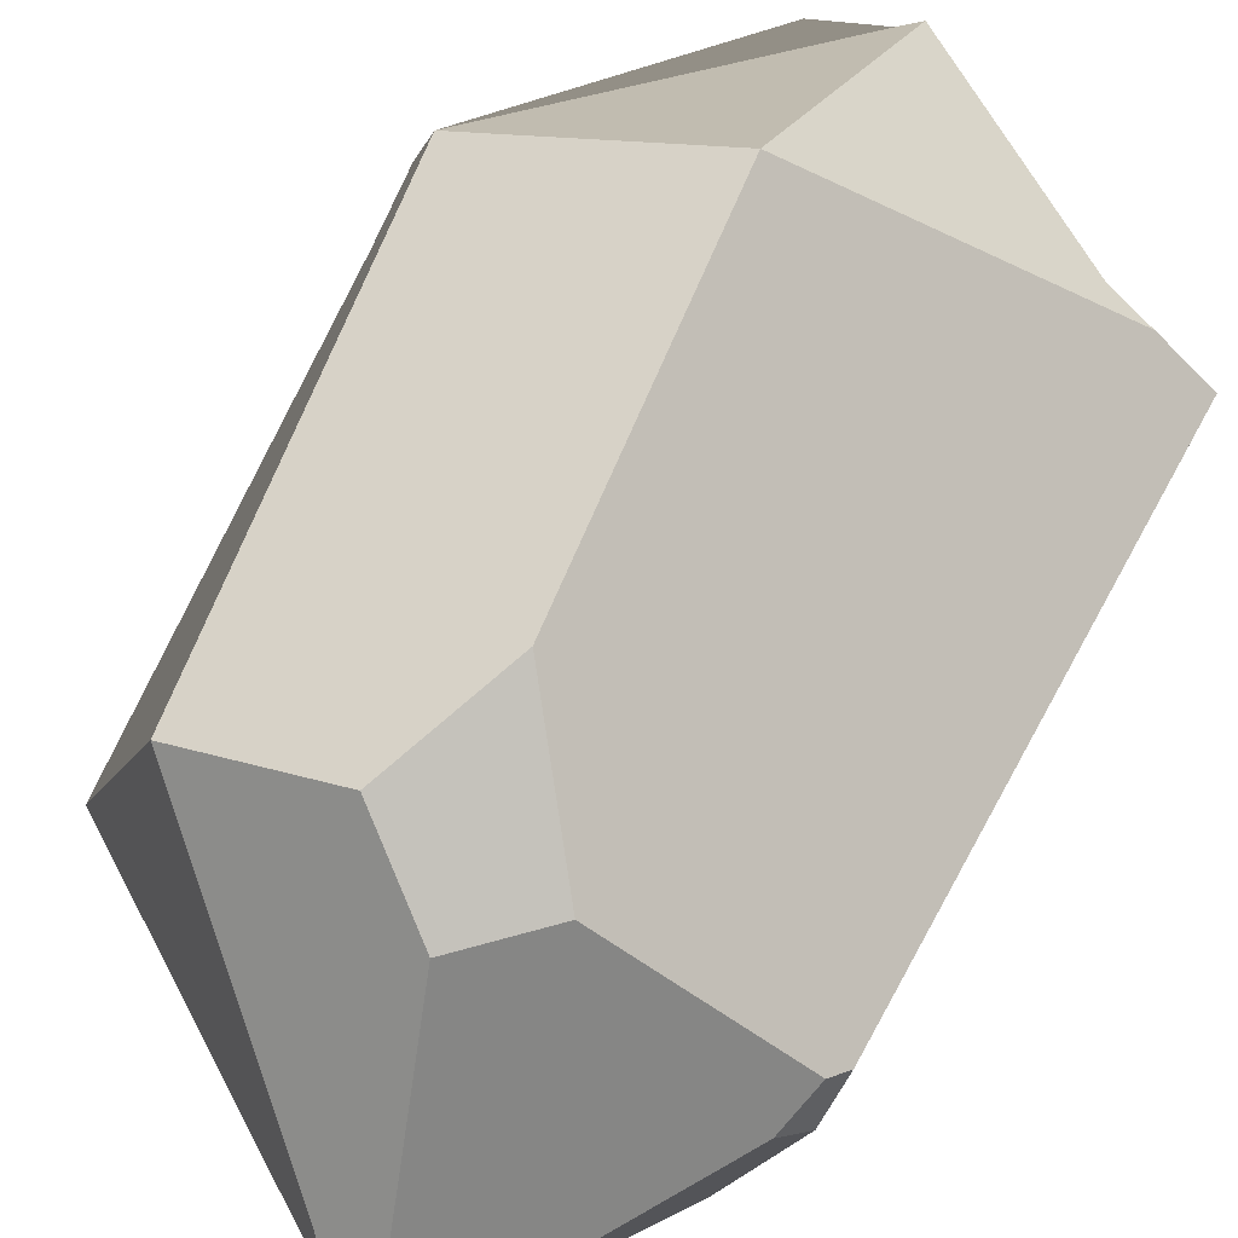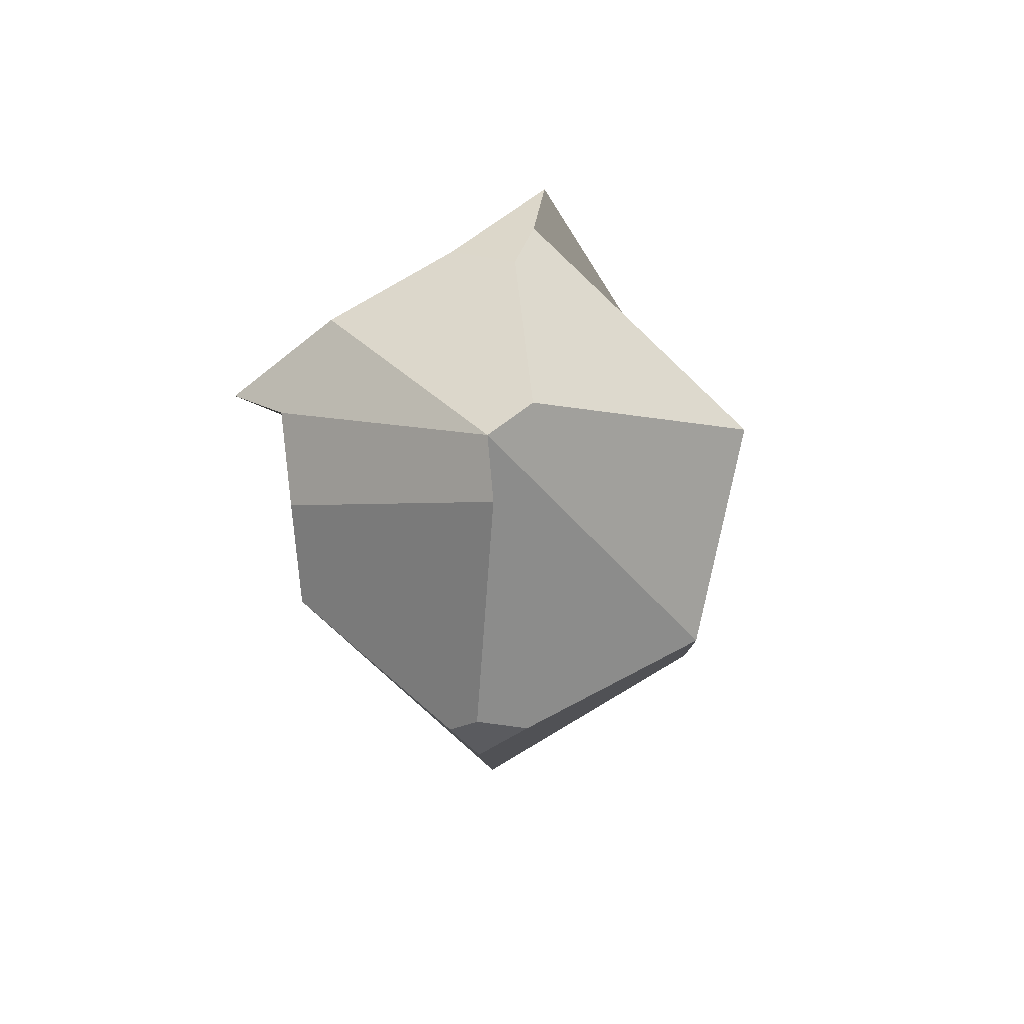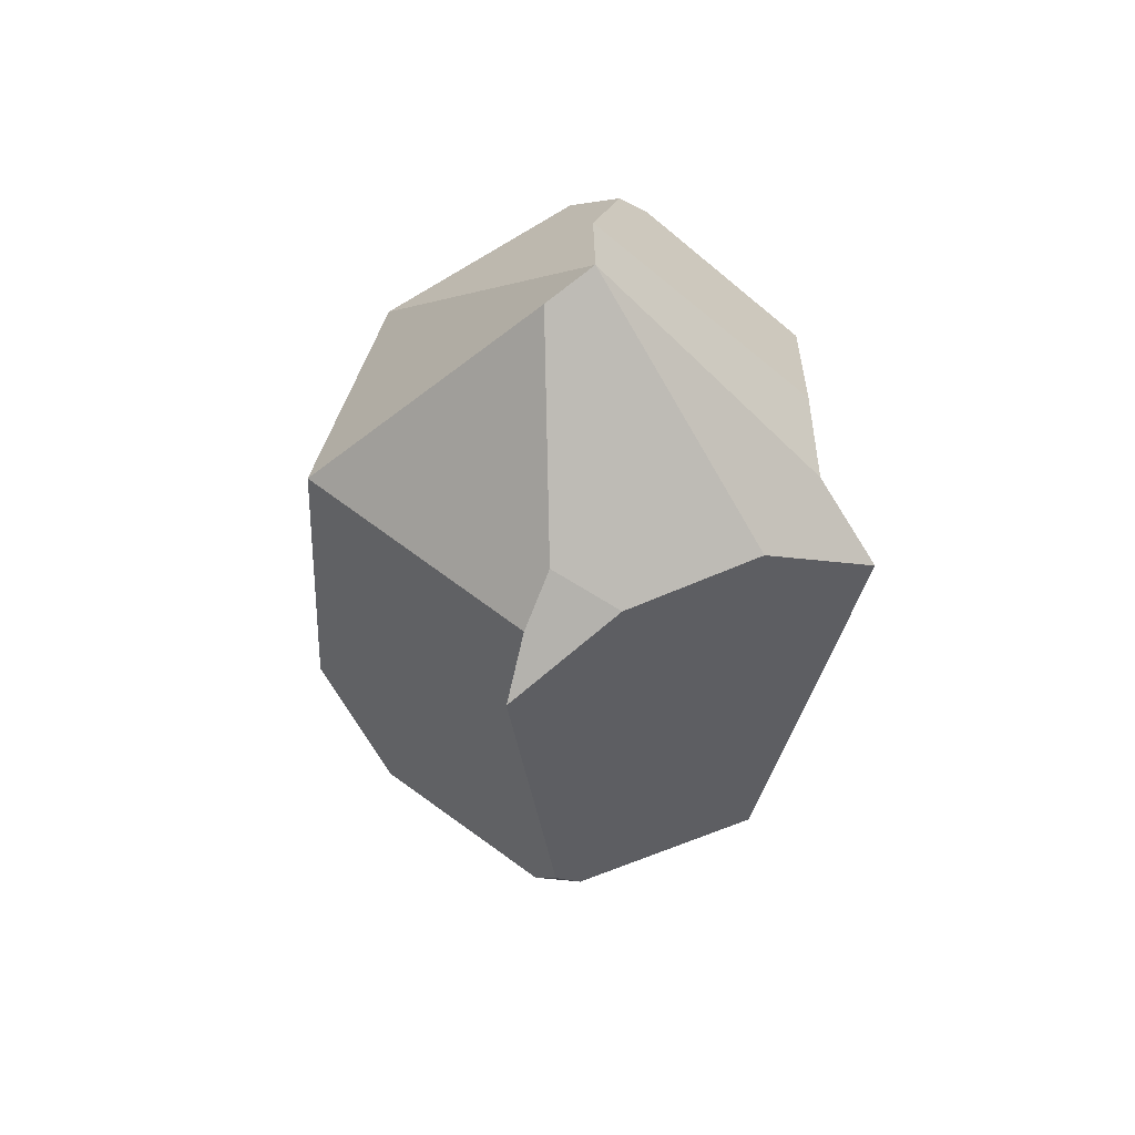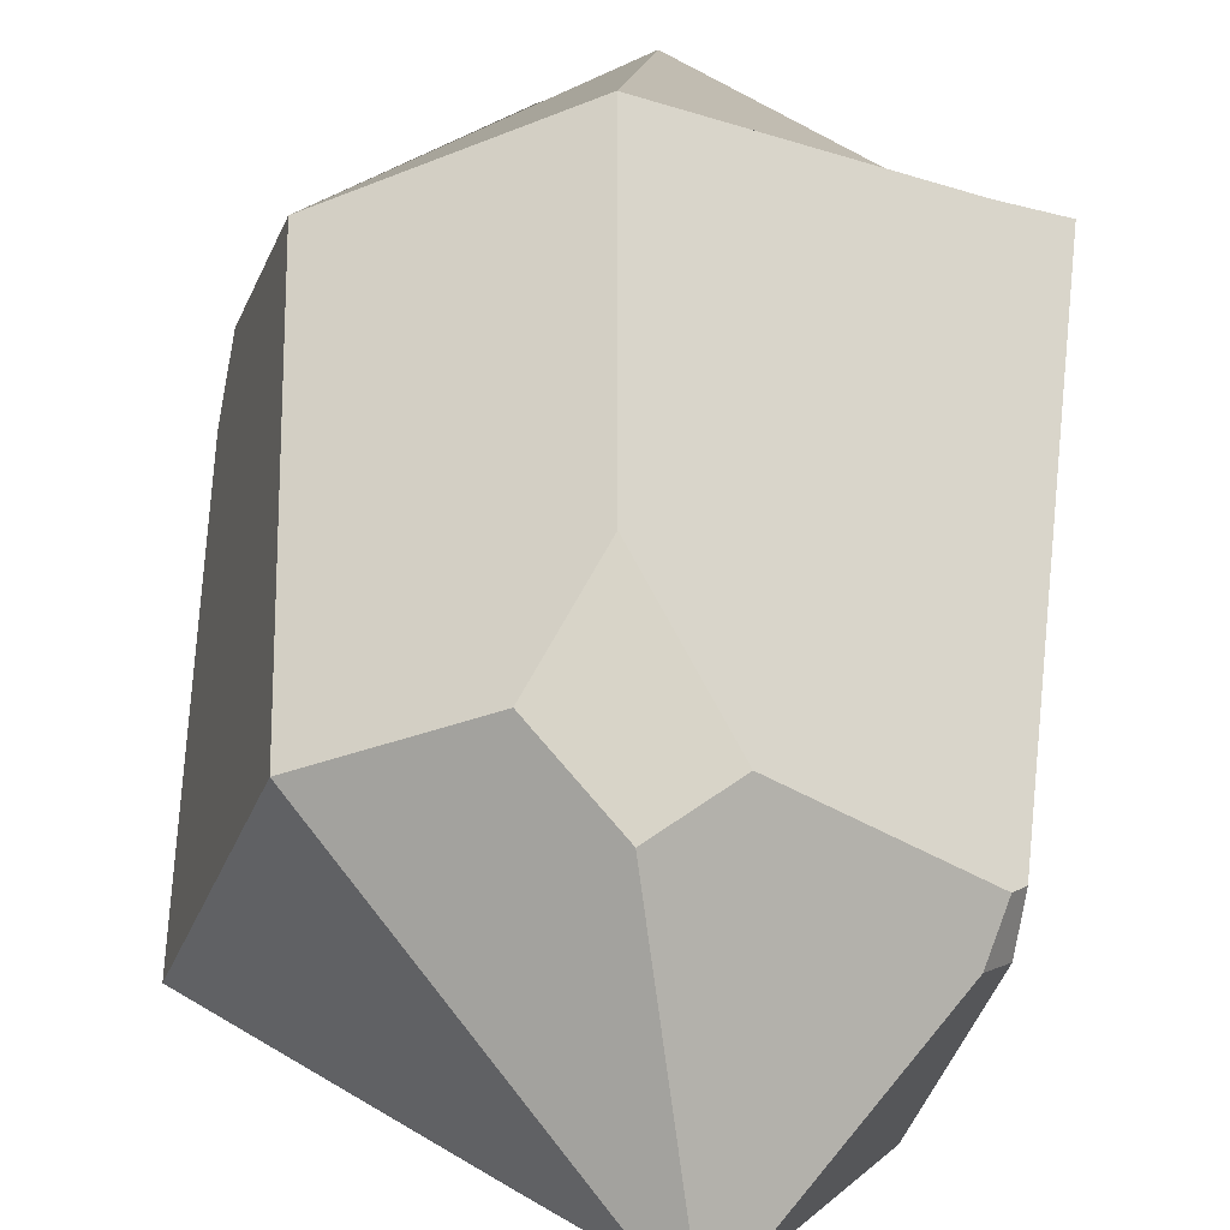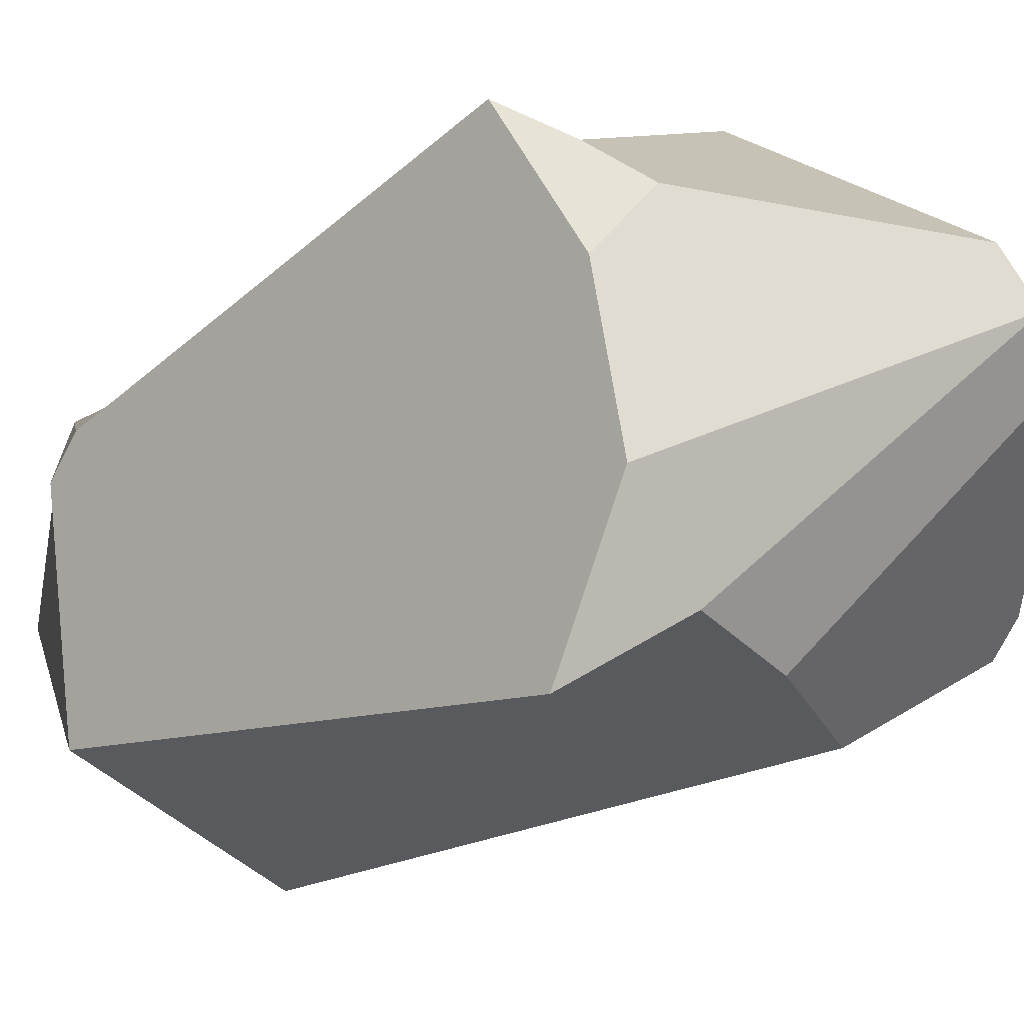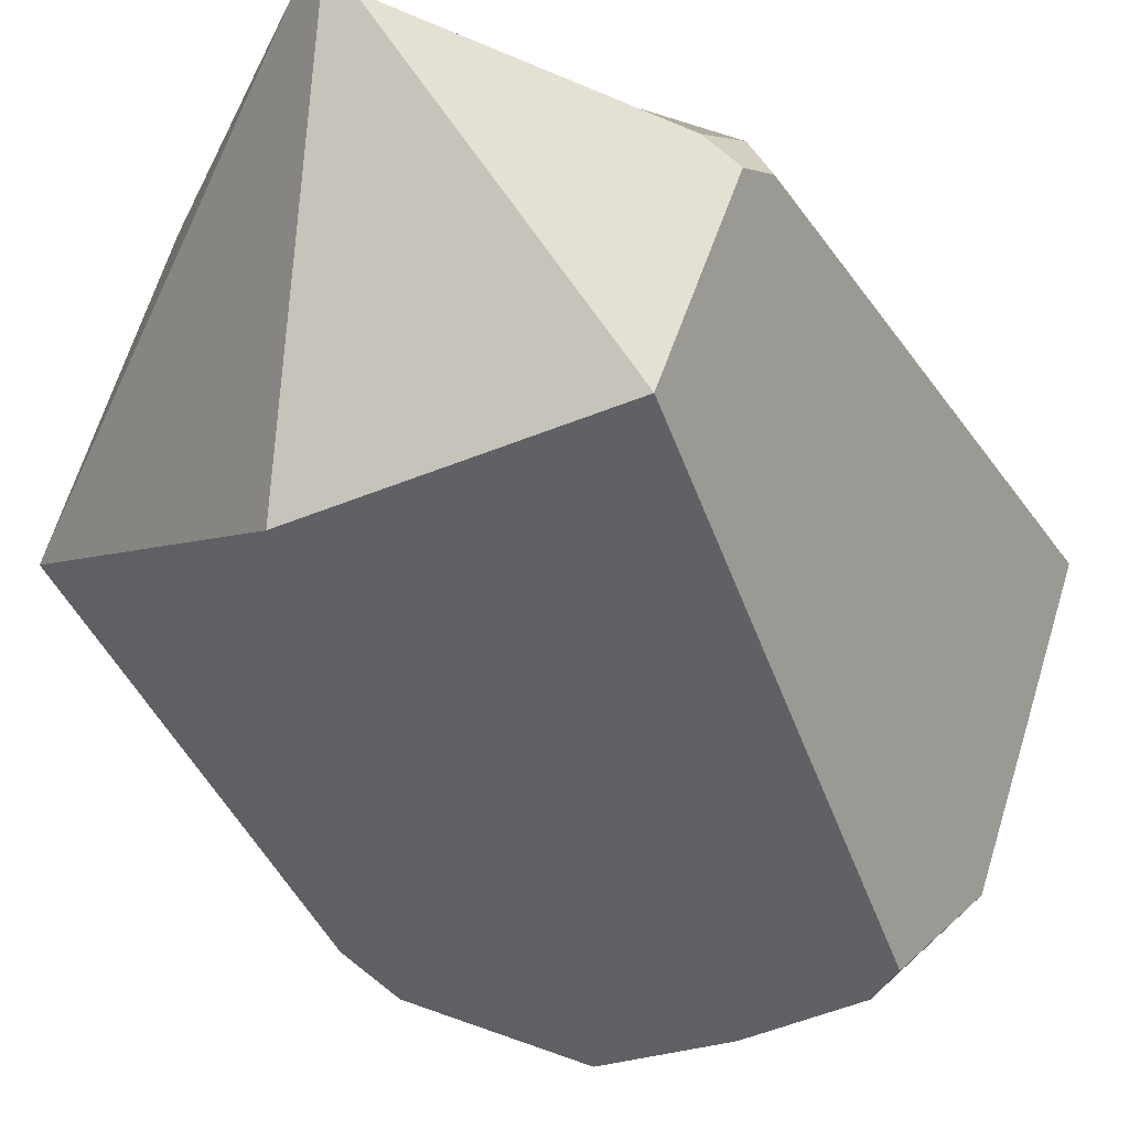
<metadata>
{"format":"obj","ext":"obj","renderer":"f3d","projection":"perspective","resolution":1024,"background":"white","views":[{"elev":69.2,"azim":25.4,"up":"+Z"},{"elev":78.3,"azim":-102.7,"up":"+Y"},{"elev":59.1,"azim":81.0,"up":"+Y"},{"elev":55.8,"azim":3.1,"up":"+Z"},{"elev":-29.7,"azim":134.5,"up":"+Z"},{"elev":-43.3,"azim":26.2,"up":"+Z"}]}
</metadata>
<code>
v  -0.1069 -0.8571 -0.648
v  -0.2407 0.8531 -0.7693
v  0.6726 -0.7684 -0.5445
v  0.0659 0.95 -0.7342
v  0.3753 0.9796 -0.7014
v  0.5459 0.7052 -0.862
v  -0.7706 0.9057 -0.3795
v  -0.8591 0.7687 -0.3042
v  -0.7737 0.9882 -0.2884
v  -0.8236 0.9223 -0.1335
v  0.2821 -1.418 0.1639
v  0.2088 -1.405 0.188
v  -0.8057 -0.6349 -0.2602
v  -0.5223 -0.6734 0.6036
v  0.7855 -0.7585 0.1617
v  0.8465 -0.6946 0.0941
v  0.8321 -0.6339 0.2491
v  0.8685 -0.5783 0.183
v  0.3413 -1.395 0.1363
v  0.641 1.022 -0.4734
v  0.7764 1.048 -0.0302
v  0.965 0.9348 0.3336
v  0.1407 -0.8488 0.7119
v  0.3387 -0.6728 0.6994
v  -0.0816 -0.6622 0.8518
v  0.0801 -0.3022 0.8889
v  0.0191 0.7996 0.8195
v  0.797 1.046 0.2562
v  -0.0099 1.637 -0.076
v  0.6629 1.148 0.1608
v  0.0692 1.592 0.0825
v  -0.2023 1.585 -0.1012
v  -0.6405 0.7206 0.4955
g crystal_a1
f 1 2 3
f 2 4 3
f 4 5 3
f 5 6 3
f 7 8 9
f 9 8 10
f 11 12 1
f 13 1 12
f 14 13 12
f 15 16 17
f 17 16 18
f 11 1 19
f 1 3 19
f 16 15 3
f 3 15 19
f 3 6 16
f 16 6 18
f 6 20 18
f 20 21 18
f 21 22 18
f 23 24 25
f 25 24 26
f 17 24 15
f 15 24 19
f 19 24 11
f 24 23 11
f 27 26 28
f 28 26 22
f 26 24 22
f 22 24 18
f 24 17 18
f 11 23 12
f 14 12 25
f 23 25 12
f 20 29 21
f 21 29 30
f 30 29 31
f 28 30 27
f 27 30 31
f 5 4 29
f 29 4 32
f 32 4 9
f 4 2 9
f 7 9 2
f 1 13 2
f 13 8 2
f 7 2 8
f 29 32 33
f 9 10 32
f 10 33 32
f 14 33 13
f 13 33 8
f 10 8 33
f 33 14 27
f 25 26 14
f 14 26 27
f 27 31 33
f 33 31 29
f 22 21 28
f 28 21 30
f 29 20 5
f 5 20 6

</code>
